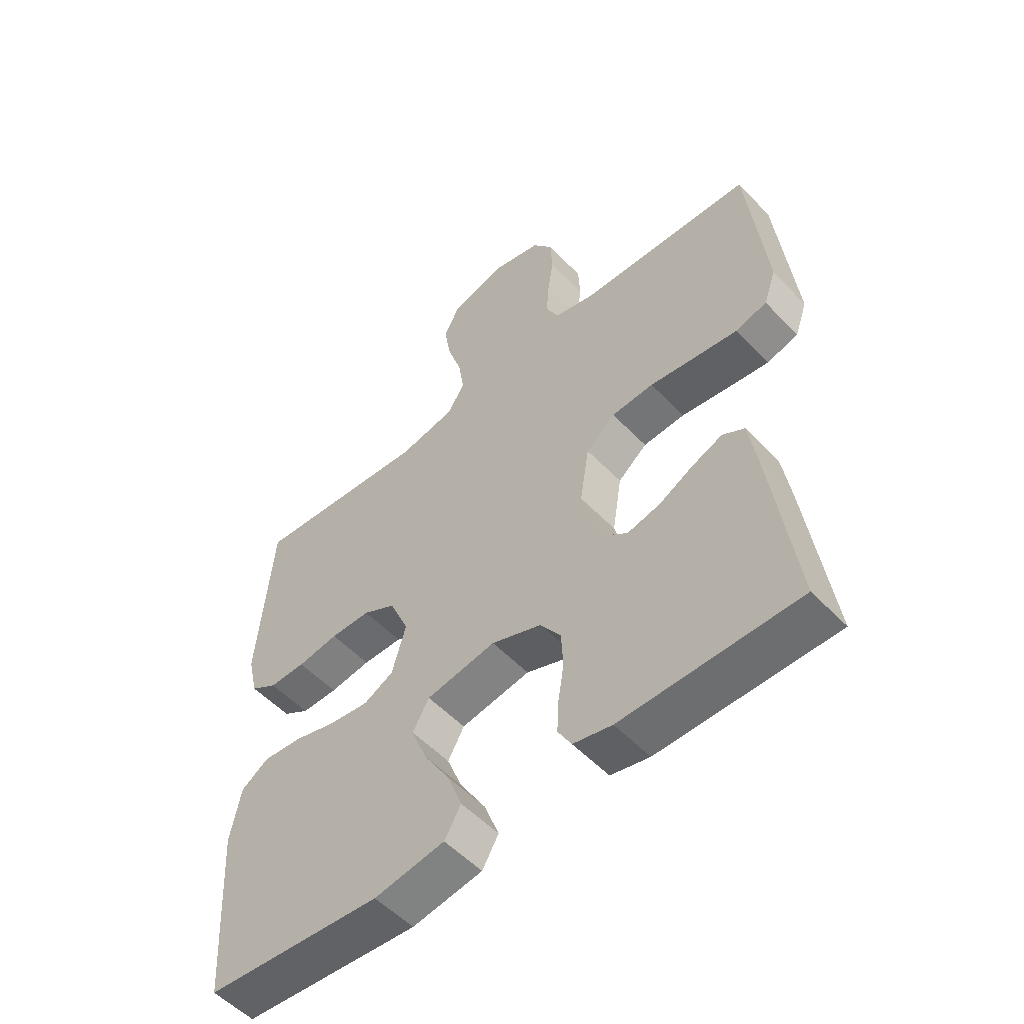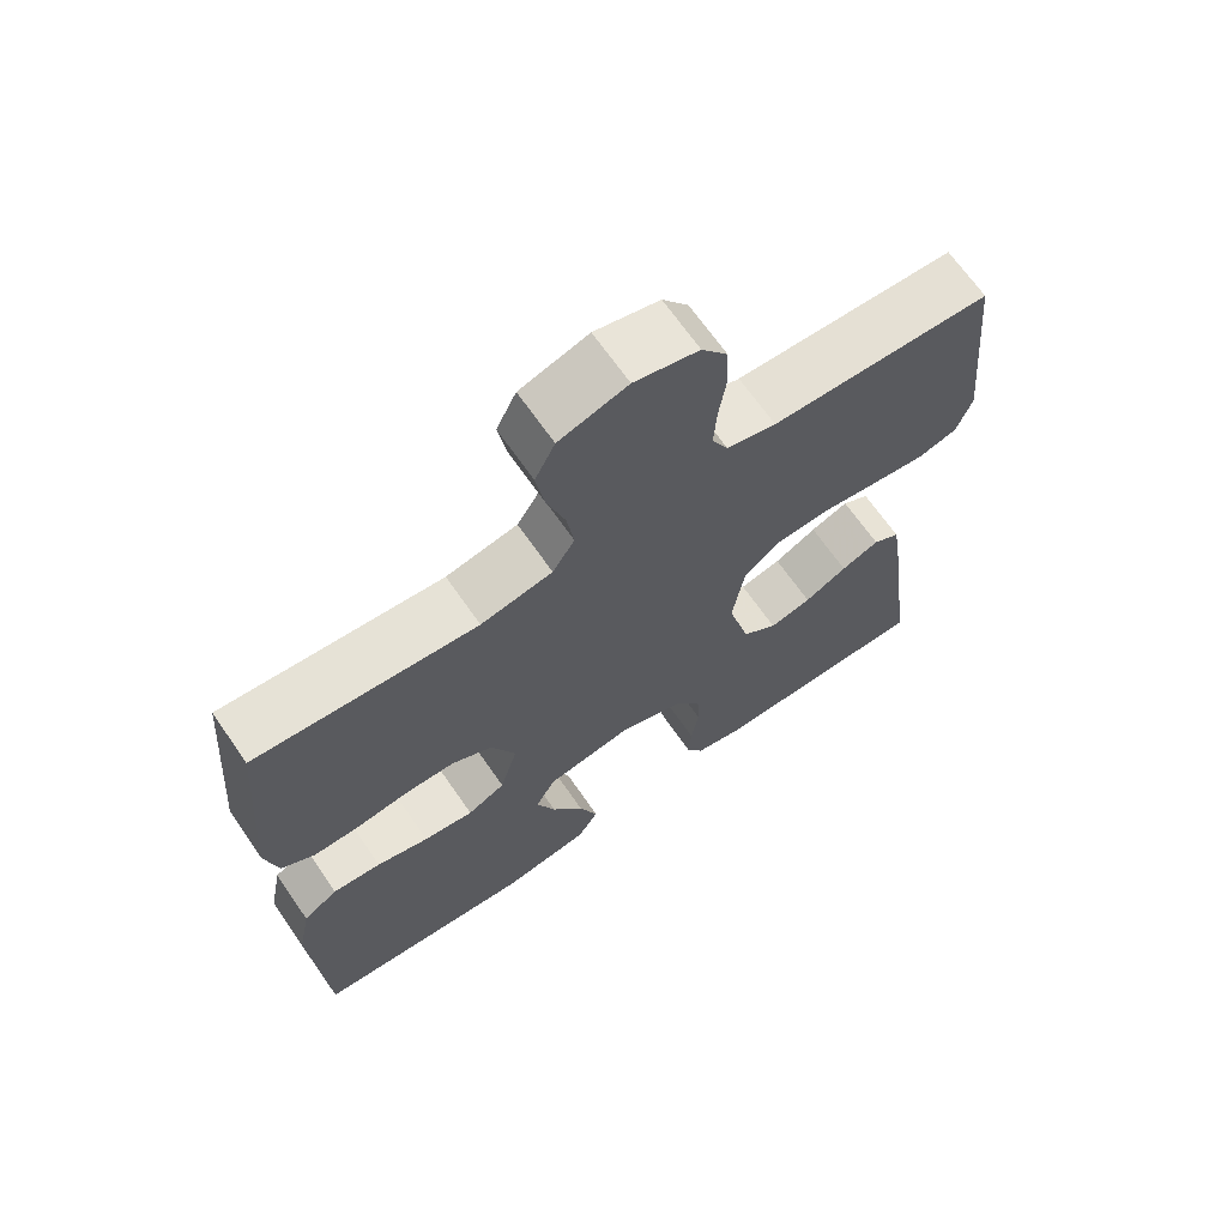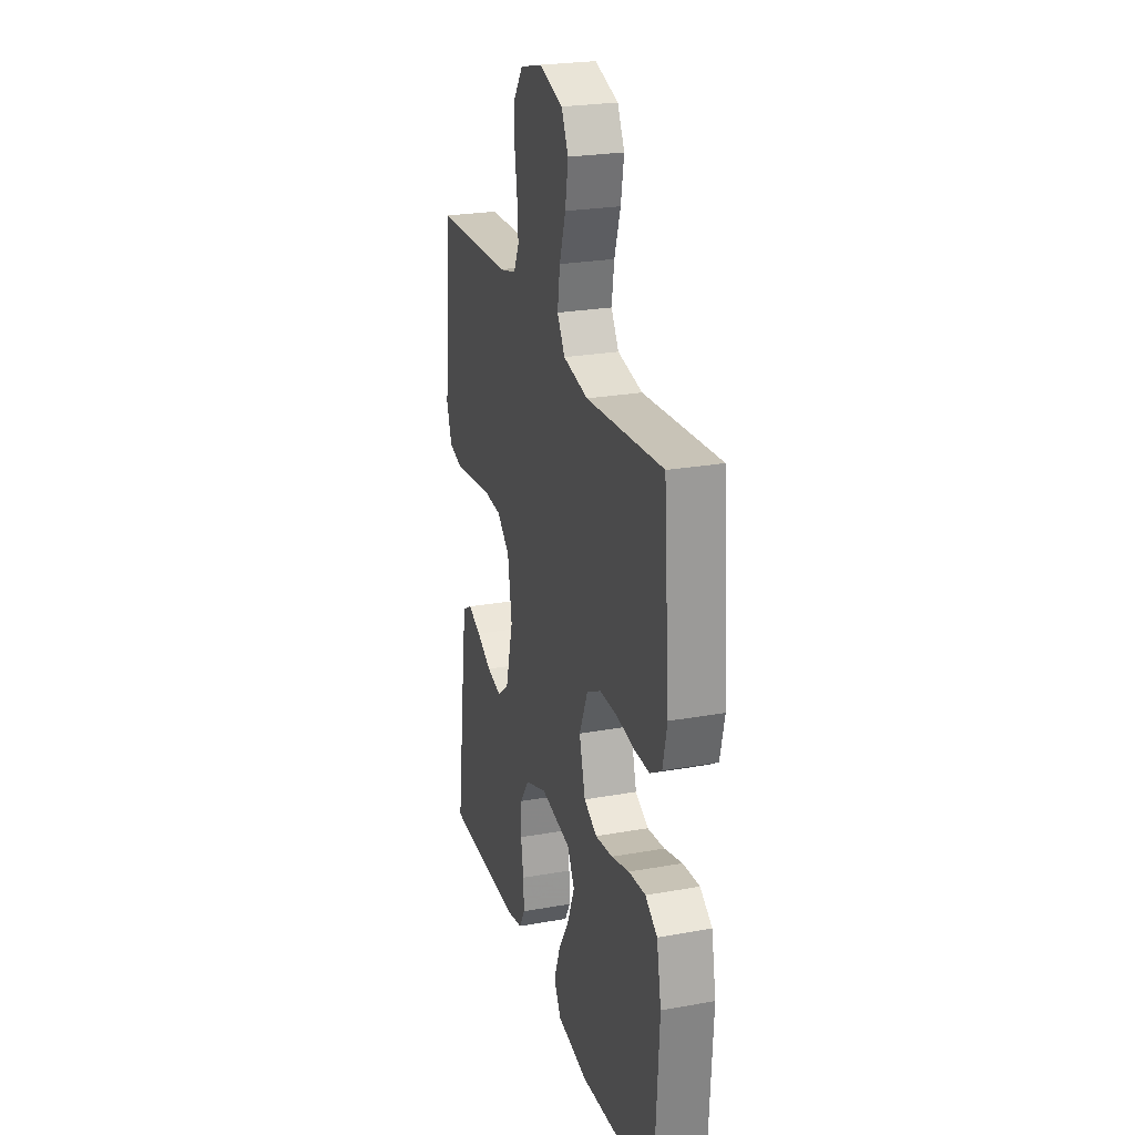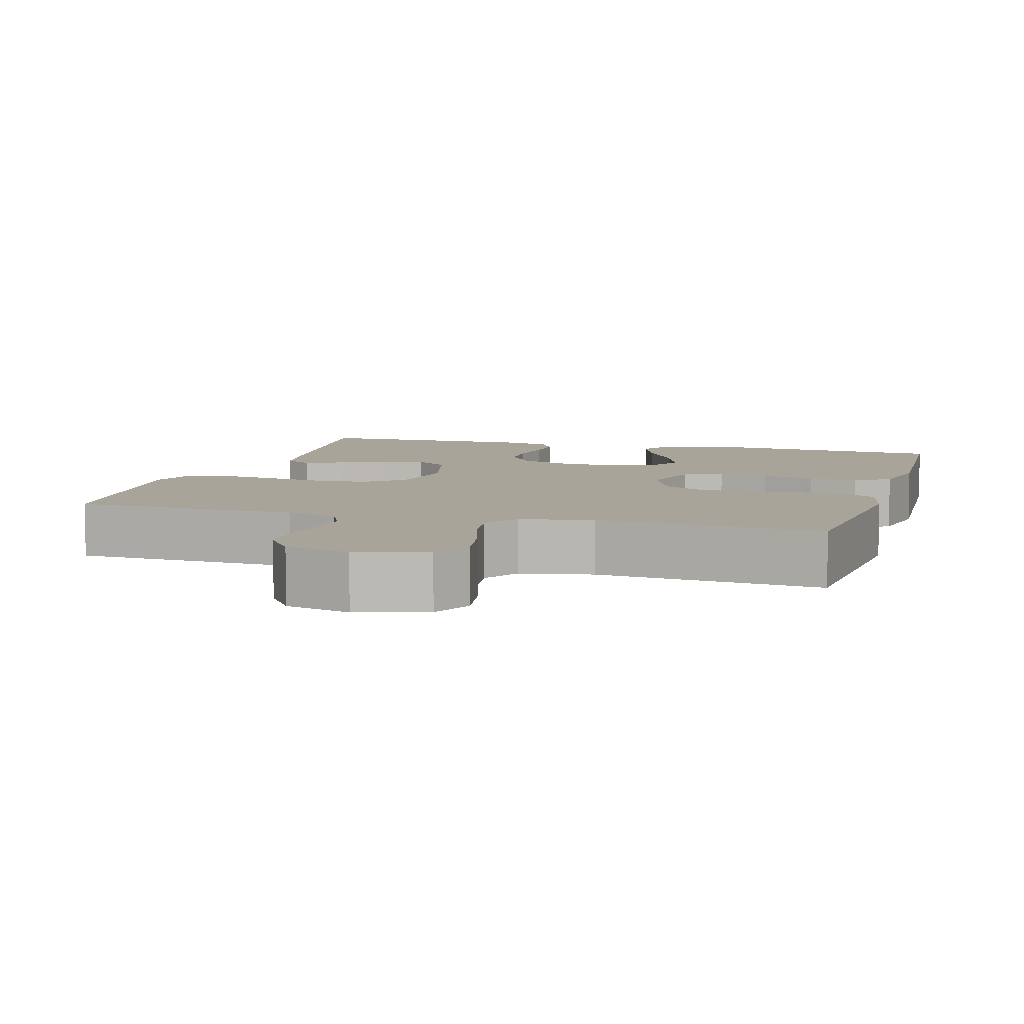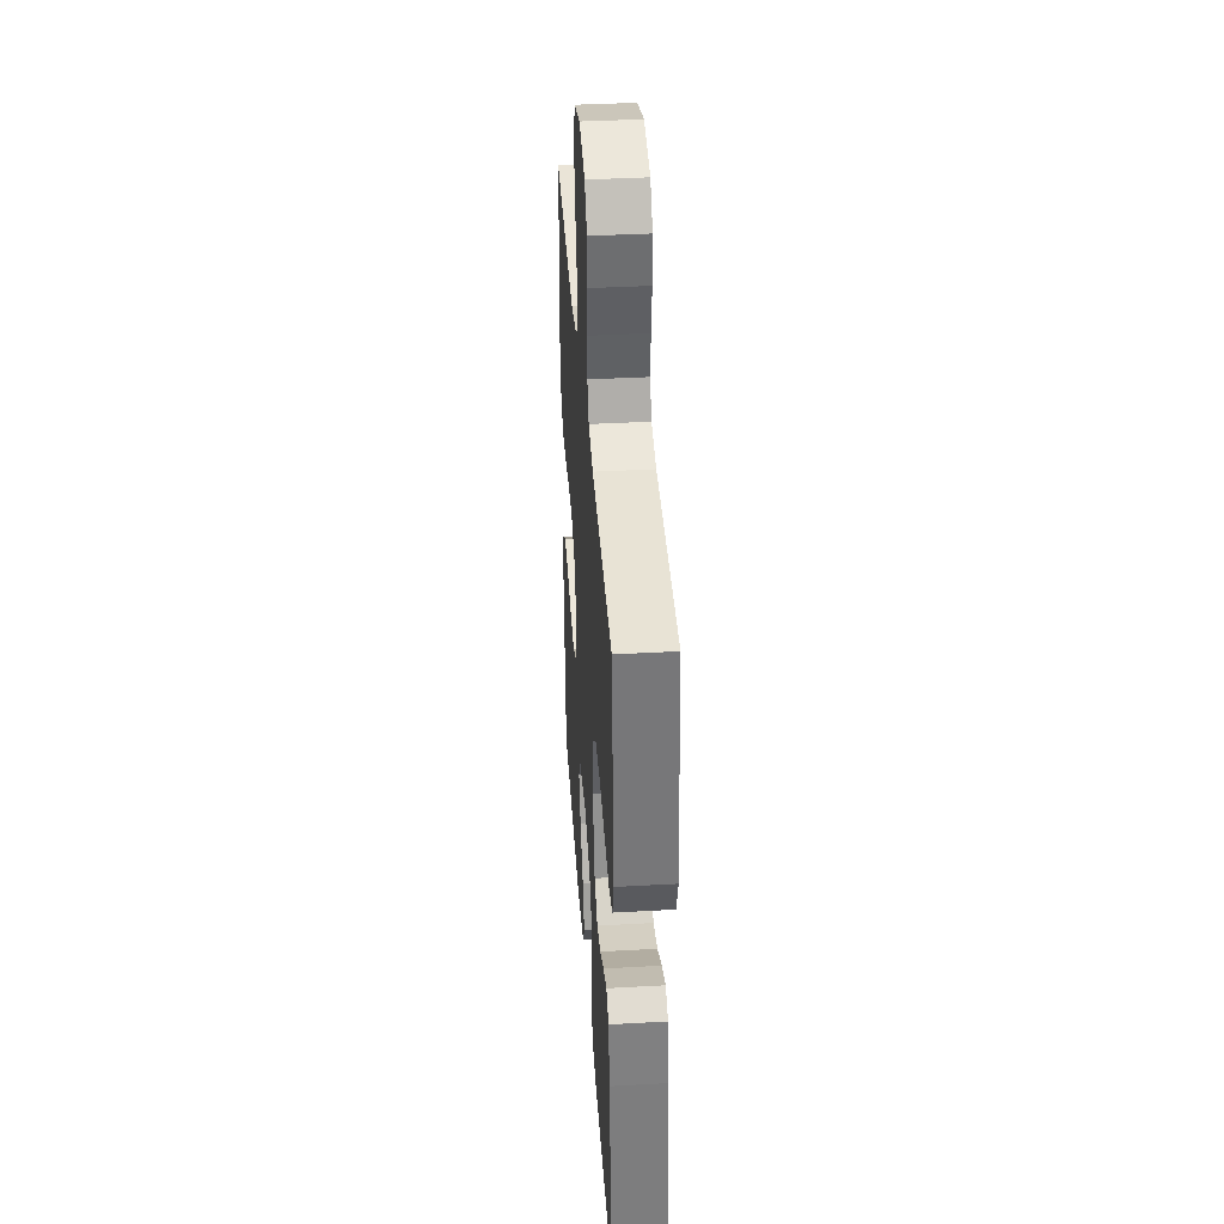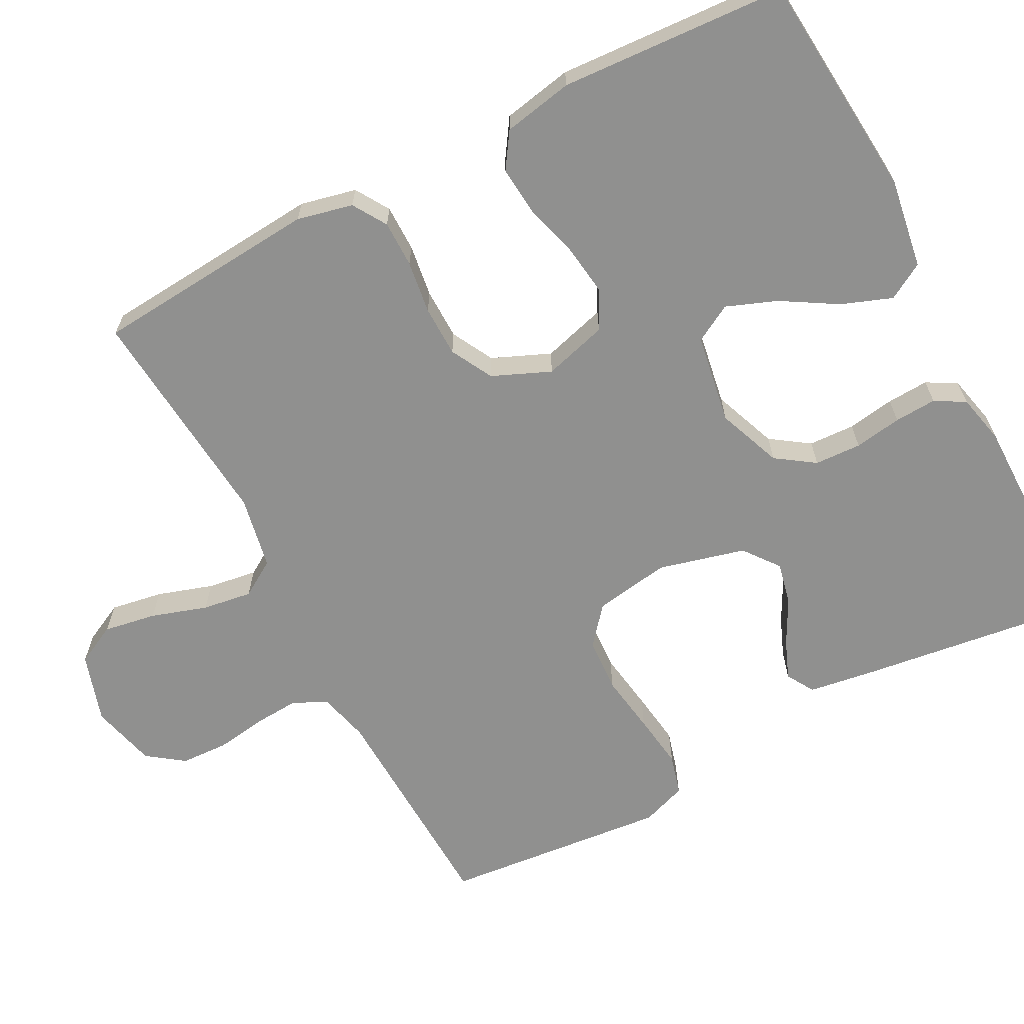
<metadata>
{"format":"obj","ext":"obj","renderer":"f3d","projection":"perspective","resolution":1024,"background":"white","views":[{"elev":-54.1,"azim":-137.6,"up":"+Z"},{"elev":67.7,"azim":145.3,"up":"+Z"},{"elev":24.8,"azim":73.7,"up":"+Z"},{"elev":7.1,"azim":16.2,"up":"+Y"},{"elev":38.8,"azim":-94.0,"up":"+Z"},{"elev":-65.5,"azim":117.8,"up":"+Y"}]}
</metadata>
<code>
v 0.5 0.07 -0.5
v 0.2 0.07 -0.525
v 0.08 0.07 -0.506
v 0.052 0.07 -0.458
v 0.077 0.07 -0.391
v 0.121 0.07 -0.318
v 0.147 0.07 -0.251
v 0.119 0.07 -0.201
v 0 0.07 -0.181
v -0.086 0.07 -0.214
v -0.121 0.07 -0.265
v -0.124 0.07 -0.327
v -0.114 0.07 -0.39
v -0.111 0.07 -0.446
v -0.134 0.07 -0.486
v -0.2 0.07 -0.501
v -0.5 0.07 -0.5
v -0.46 0.07 -0.2
v -0.446 0.07 -0.108
v -0.409 0.07 -0.086
v -0.357 0.07 -0.107
v -0.299 0.07 -0.138
v -0.242 0.07 -0.151
v -0.195 0.07 -0.115
v -0.165 0.07 0
v -0.181 0.07 0.101
v -0.231 0.07 0.143
v -0.303 0.07 0.147
v -0.382 0.07 0.135
v -0.455 0.07 0.125
v -0.509 0.07 0.14
v -0.53 0.07 0.2
v -0.5 0.07 0.5
v -0.2 0.07 0.512
v -0.133 0.07 0.529
v -0.111 0.07 0.574
v -0.115 0.07 0.634
v -0.125 0.07 0.701
v -0.122 0.07 0.764
v -0.087 0.07 0.812
v 0 0.07 0.834
v 0.092 0.07 0.805
v 0.119 0.07 0.751
v 0.107 0.07 0.681
v 0.083 0.07 0.607
v 0.073 0.07 0.541
v 0.103 0.07 0.493
v 0.2 0.07 0.474
v 0.5 0.07 0.5
v 0.524 0.07 0.2
v 0.507 0.07 0.126
v 0.462 0.07 0.098
v 0.4 0.07 0.098
v 0.33 0.07 0.108
v 0.262 0.07 0.107
v 0.206 0.07 0.077
v 0.173 0.07 0
v 0.197 0.07 -0.085
v 0.248 0.07 -0.111
v 0.316 0.07 -0.102
v 0.387 0.07 -0.082
v 0.453 0.07 -0.076
v 0.5 0.07 -0.107
v 0.518 0.07 -0.2
v 0.5 0 -0.5
v 0.2 0 -0.525
v 0.08 0 -0.506
v 0.052 0 -0.458
v 0.077 0 -0.391
v 0.121 0 -0.318
v 0.147 0 -0.251
v 0.119 0 -0.201
v 0 0 -0.181
v -0.086 0 -0.214
v -0.121 0 -0.265
v -0.124 0 -0.327
v -0.114 0 -0.39
v -0.111 0 -0.446
v -0.134 0 -0.486
v -0.2 0 -0.501
v -0.5 0 -0.5
v -0.46 0 -0.2
v -0.446 0 -0.108
v -0.409 0 -0.086
v -0.357 0 -0.107
v -0.299 0 -0.138
v -0.242 0 -0.151
v -0.195 0 -0.115
v -0.165 0 0
v -0.181 0 0.101
v -0.231 0 0.143
v -0.303 0 0.147
v -0.382 0 0.135
v -0.455 0 0.125
v -0.509 0 0.14
v -0.53 0 0.2
v -0.5 0 0.5
v -0.2 0 0.512
v -0.133 0 0.529
v -0.111 0 0.574
v -0.115 0 0.634
v -0.125 0 0.701
v -0.122 0 0.764
v -0.087 0 0.812
v 0 0 0.834
v 0.092 0 0.805
v 0.119 0 0.751
v 0.107 0 0.681
v 0.083 0 0.607
v 0.073 0 0.541
v 0.103 0 0.493
v 0.2 0 0.474
v 0.5 0 0.5
v 0.524 0 0.2
v 0.507 0 0.126
v 0.462 0 0.098
v 0.4 0 0.098
v 0.33 0 0.108
v 0.262 0 0.107
v 0.206 0 0.077
v 0.173 0 0
v 0.197 0 -0.085
v 0.248 0 -0.111
v 0.316 0 -0.102
v 0.387 0 -0.082
v 0.453 0 -0.076
v 0.5 0 -0.107
v 0.518 0 -0.2
f 4 5 6
f 3 4 6
f 2 3 6
f 1 2 6
f 64 1 6
f 63 64 6
f 62 63 6
f 61 62 6
f 60 61 6
f 59 60 6 7
f 58 59 7 8
f 57 58 8 9
f 56 57 9 10
f 52 53 54
f 51 52 54
f 50 51 54
f 49 50 54
f 48 49 54
f 47 48 54 55
f 46 47 55 56
f 43 44 45
f 42 43 45
f 41 42 45
f 40 41 45
f 39 40 45
f 38 39 45
f 37 38 45
f 36 37 45 46
f 46 56 10
f 36 46 10
f 35 36 10
f 32 33 34
f 31 32 34
f 30 31 34
f 29 30 34
f 28 29 34
f 27 28 34 35
f 20 21 22
f 19 20 22
f 18 19 22
f 17 18 22
f 16 17 22
f 15 16 22
f 14 15 22
f 13 14 22
f 12 13 22
f 11 12 22 23
f 10 11 23 24
f 26 27 35
f 25 26 35 10
f 10 24 25
f 70 69 68
f 70 68 67
f 70 67 66
f 70 66 65
f 70 65 128
f 70 128 127
f 70 127 126
f 70 126 125
f 70 125 124
f 71 70 124 123
f 72 71 123 122
f 73 72 122 121
f 74 73 121 120
f 118 117 116
f 118 116 115
f 118 115 114
f 118 114 113
f 118 113 112
f 119 118 112 111
f 120 119 111 110
f 109 108 107
f 109 107 106
f 109 106 105
f 109 105 104
f 109 104 103
f 109 103 102
f 109 102 101
f 110 109 101 100
f 74 120 110
f 74 110 100
f 74 100 99
f 98 97 96
f 98 96 95
f 98 95 94
f 98 94 93
f 98 93 92
f 99 98 92 91
f 86 85 84
f 86 84 83
f 86 83 82
f 86 82 81
f 86 81 80
f 86 80 79
f 86 79 78
f 86 78 77
f 86 77 76
f 87 86 76 75
f 88 87 75 74
f 99 91 90
f 74 99 90 89
f 89 88 74
f 1 65 66 2
f 2 66 67 3
f 3 67 68 4
f 4 68 69 5
f 5 69 70 6
f 6 70 71 7
f 7 71 72 8
f 8 72 73 9
f 9 73 74 10
f 10 74 75 11
f 11 75 76 12
f 12 76 77 13
f 13 77 78 14
f 14 78 79 15
f 15 79 80 16
f 16 80 81 17
f 17 81 82 18
f 18 82 83 19
f 19 83 84 20
f 20 84 85 21
f 21 85 86 22
f 22 86 87 23
f 23 87 88 24
f 24 88 89 25
f 25 89 90 26
f 26 90 91 27
f 27 91 92 28
f 28 92 93 29
f 29 93 94 30
f 30 94 95 31
f 31 95 96 32
f 32 96 97 33
f 33 97 98 34
f 34 98 99 35
f 35 99 100 36
f 36 100 101 37
f 37 101 102 38
f 38 102 103 39
f 39 103 104 40
f 40 104 105 41
f 41 105 106 42
f 42 106 107 43
f 43 107 108 44
f 44 108 109 45
f 45 109 110 46
f 46 110 111 47
f 47 111 112 48
f 48 112 113 49
f 49 113 114 50
f 50 114 115 51
f 51 115 116 52
f 52 116 117 53
f 53 117 118 54
f 54 118 119 55
f 55 119 120 56
f 56 120 121 57
f 57 121 122 58
f 58 122 123 59
f 59 123 124 60
f 60 124 125 61
f 61 125 126 62
f 62 126 127 63
f 63 127 128 64
f 64 128 65 1

</code>
